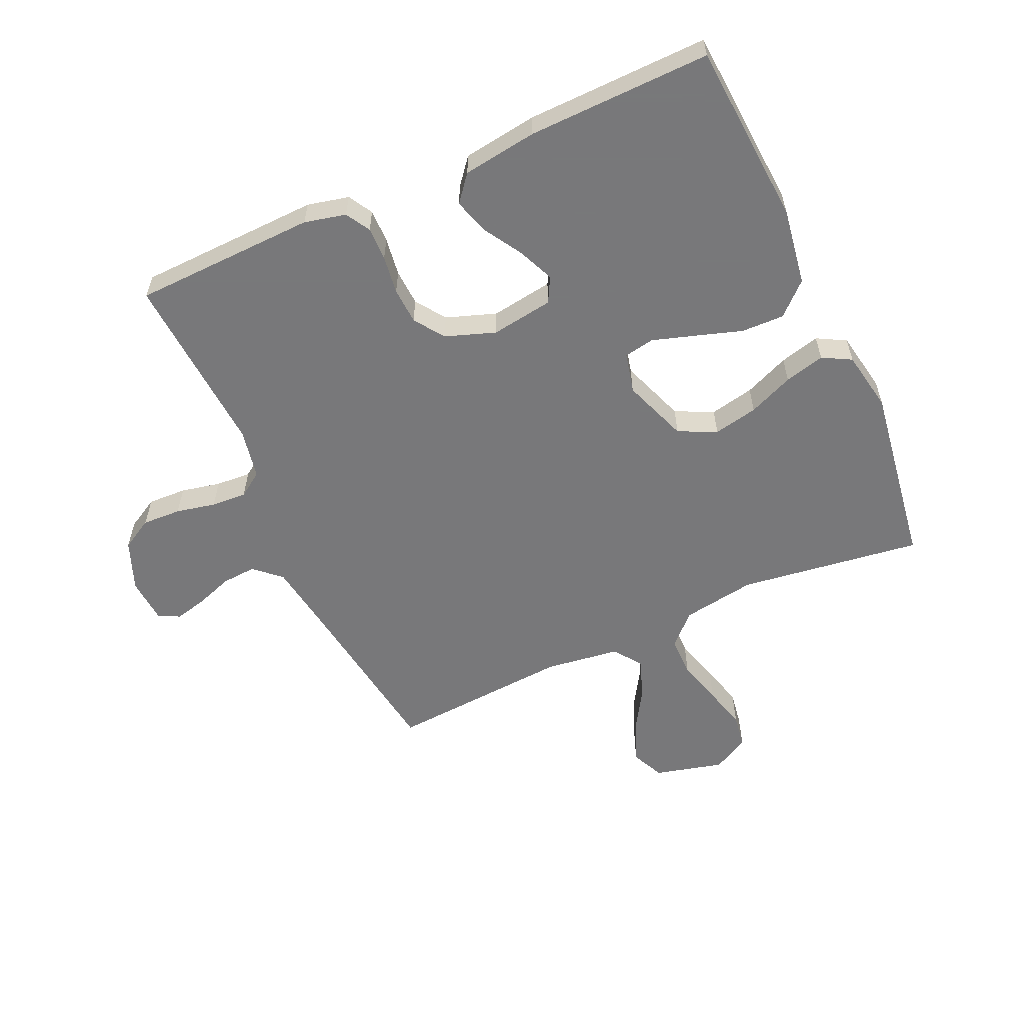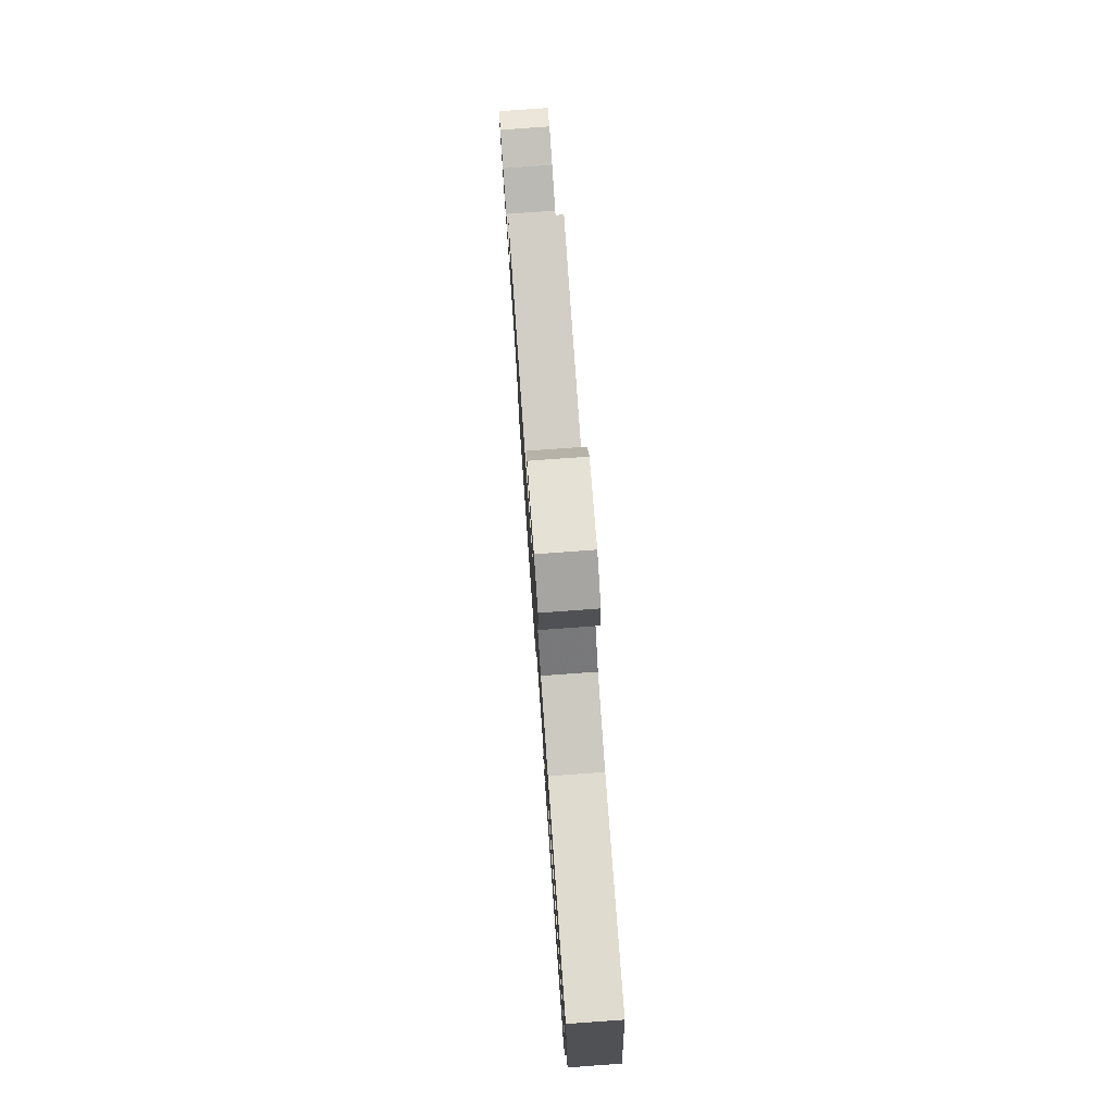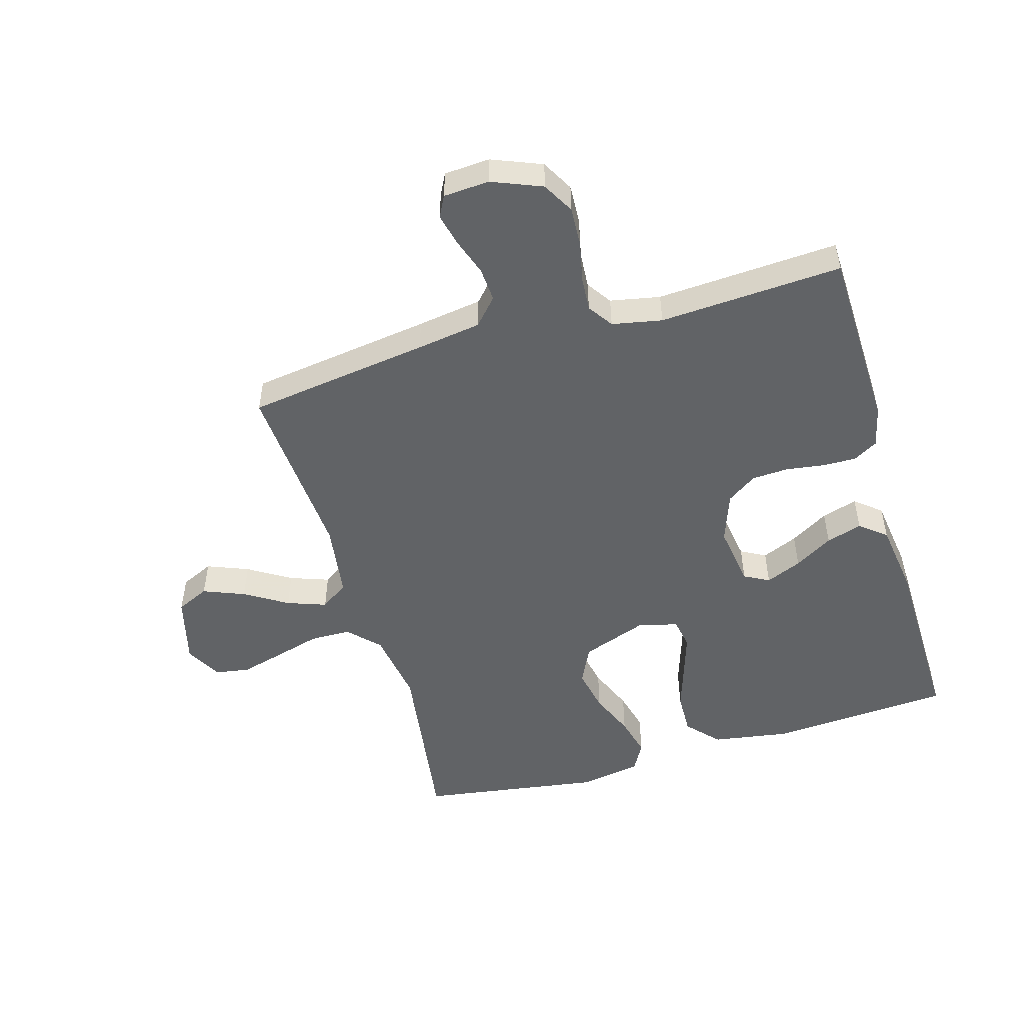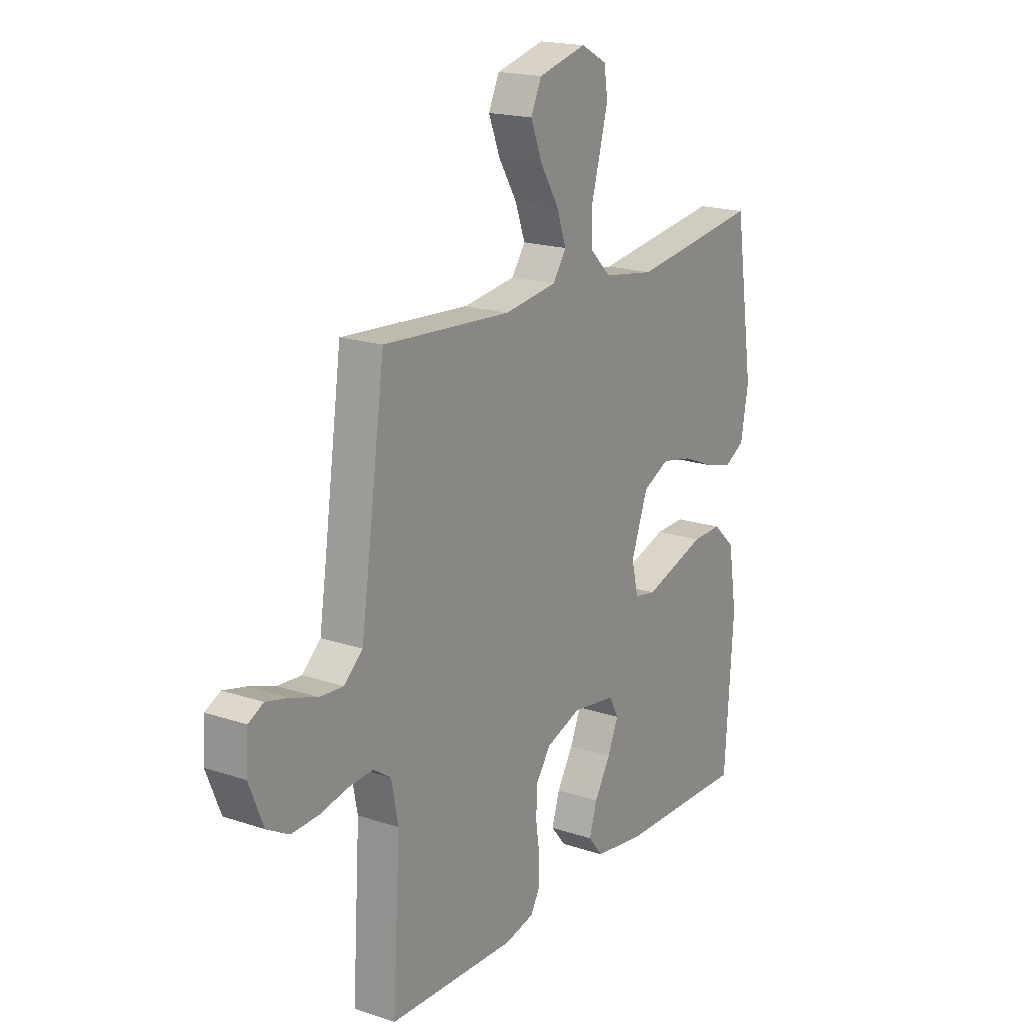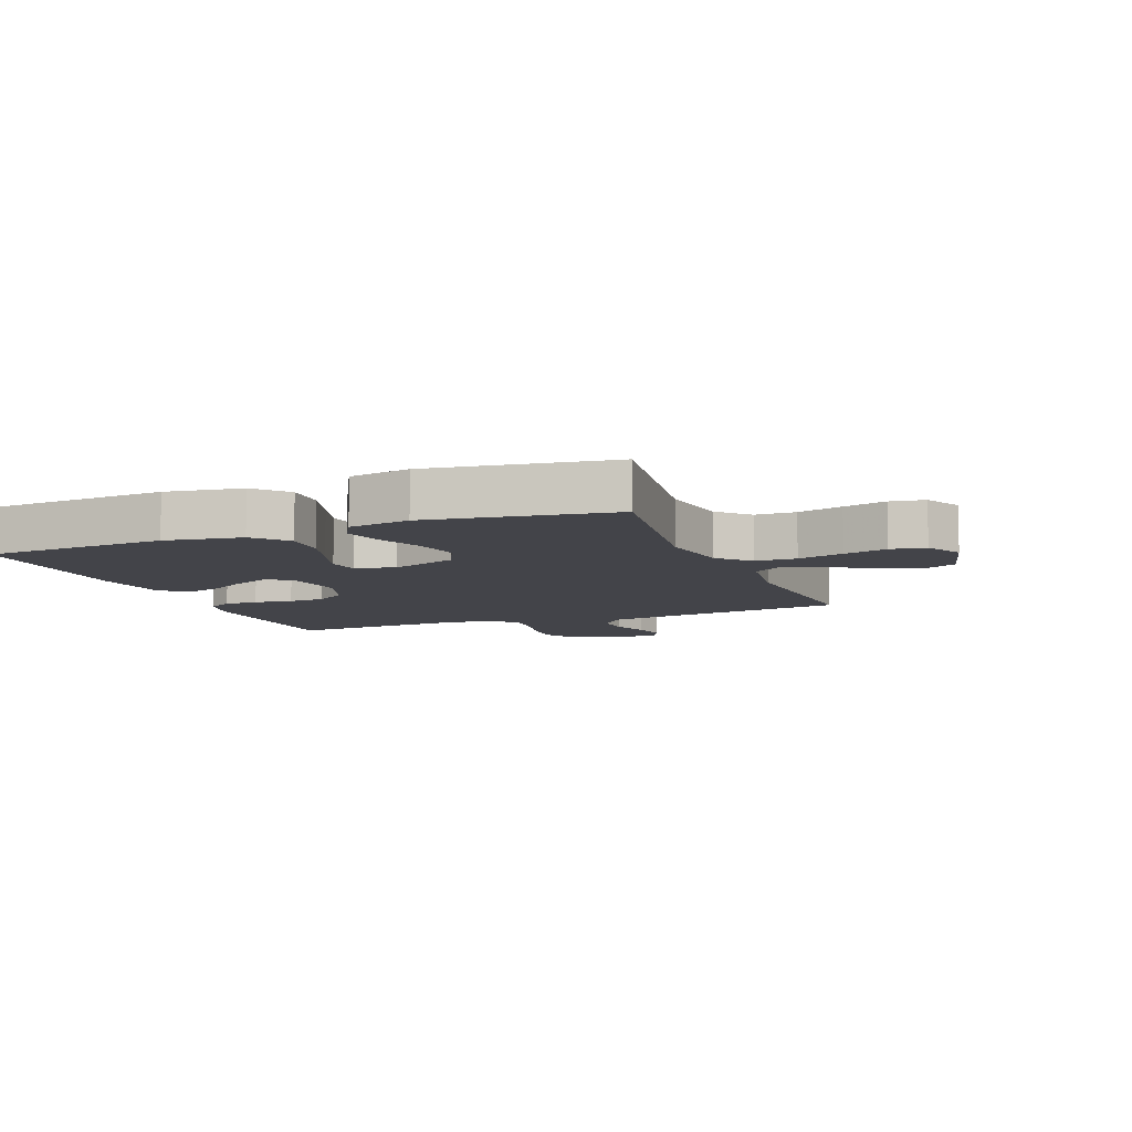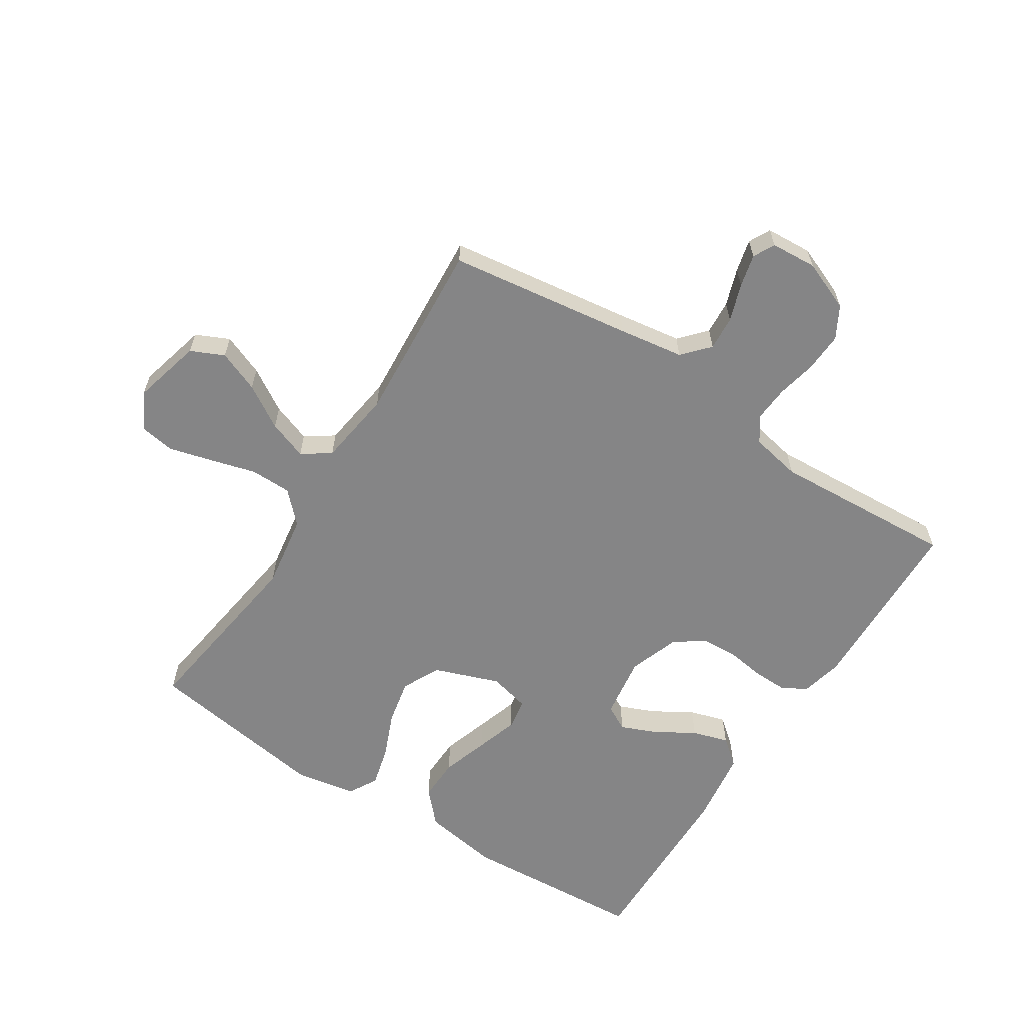
<metadata>
{"format":"obj","ext":"obj","renderer":"f3d","projection":"perspective","resolution":1024,"background":"white","views":[{"elev":-57.6,"azim":-155.5,"up":"+Y"},{"elev":78.3,"azim":-94.1,"up":"+Z"},{"elev":-50.8,"azim":106.2,"up":"+Y"},{"elev":18.7,"azim":122.6,"up":"+Z"},{"elev":-8.5,"azim":-68.6,"up":"+Y"},{"elev":-61.9,"azim":57.2,"up":"+Y"}]}
</metadata>
<code>
v -0.5 0.07 -0.5
v -0.52 0.07 -0.2
v -0.5 0.07 -0.074
v -0.448 0.07 -0.026
v -0.378 0.07 -0.028
v -0.301 0.07 -0.053
v -0.232 0.07 -0.075
v -0.182 0.07 -0.066
v -0.166 0.07 0
v -0.205 0.07 0.107
v -0.267 0.07 0.137
v -0.34 0.07 0.122
v -0.414 0.07 0.091
v -0.48 0.07 0.074
v -0.527 0.07 0.1
v -0.545 0.07 0.2
v -0.5 0.07 0.5
v -0.2 0.07 0.458
v -0.079 0.07 0.477
v -0.03 0.07 0.525
v -0.029 0.07 0.592
v -0.05 0.07 0.667
v -0.069 0.07 0.738
v -0.06 0.07 0.795
v 0 0.07 0.827
v 0.113 0.07 0.798
v 0.138 0.07 0.744
v 0.111 0.07 0.676
v 0.068 0.07 0.606
v 0.045 0.07 0.542
v 0.077 0.07 0.496
v 0.2 0.07 0.479
v 0.5 0.07 0.5
v 0.542 0.07 0.2
v 0.558 0.07 0.094
v 0.601 0.07 0.055
v 0.657 0.07 0.059
v 0.718 0.07 0.08
v 0.771 0.07 0.093
v 0.806 0.07 0.075
v 0.811 0.07 0
v 0.778 0.07 -0.082
v 0.726 0.07 -0.111
v 0.662 0.07 -0.108
v 0.597 0.07 -0.094
v 0.539 0.07 -0.09
v 0.498 0.07 -0.118
v 0.482 0.07 -0.2
v 0.5 0.07 -0.5
v 0.2 0.07 -0.509
v 0.132 0.07 -0.493
v 0.109 0.07 -0.453
v 0.11 0.07 -0.398
v 0.119 0.07 -0.335
v 0.116 0.07 -0.275
v 0.082 0.07 -0.226
v 0 0.07 -0.197
v -0.102 0.07 -0.212
v -0.124 0.07 -0.253
v -0.099 0.07 -0.312
v -0.061 0.07 -0.375
v -0.043 0.07 -0.434
v -0.078 0.07 -0.477
v -0.2 0.07 -0.494
v -0.5 0 -0.5
v -0.52 0 -0.2
v -0.5 0 -0.074
v -0.448 0 -0.026
v -0.378 0 -0.028
v -0.301 0 -0.053
v -0.232 0 -0.075
v -0.182 0 -0.066
v -0.166 0 0
v -0.205 0 0.107
v -0.267 0 0.137
v -0.34 0 0.122
v -0.414 0 0.091
v -0.48 0 0.074
v -0.527 0 0.1
v -0.545 0 0.2
v -0.5 0 0.5
v -0.2 0 0.458
v -0.079 0 0.477
v -0.03 0 0.525
v -0.029 0 0.592
v -0.05 0 0.667
v -0.069 0 0.738
v -0.06 0 0.795
v 0 0 0.827
v 0.113 0 0.798
v 0.138 0 0.744
v 0.111 0 0.676
v 0.068 0 0.606
v 0.045 0 0.542
v 0.077 0 0.496
v 0.2 0 0.479
v 0.5 0 0.5
v 0.542 0 0.2
v 0.558 0 0.094
v 0.601 0 0.055
v 0.657 0 0.059
v 0.718 0 0.08
v 0.771 0 0.093
v 0.806 0 0.075
v 0.811 0 0
v 0.778 0 -0.082
v 0.726 0 -0.111
v 0.662 0 -0.108
v 0.597 0 -0.094
v 0.539 0 -0.09
v 0.498 0 -0.118
v 0.482 0 -0.2
v 0.5 0 -0.5
v 0.2 0 -0.509
v 0.132 0 -0.493
v 0.109 0 -0.453
v 0.11 0 -0.398
v 0.119 0 -0.335
v 0.116 0 -0.275
v 0.082 0 -0.226
v 0 0 -0.197
v -0.102 0 -0.212
v -0.124 0 -0.253
v -0.099 0 -0.312
v -0.061 0 -0.375
v -0.043 0 -0.434
v -0.078 0 -0.477
v -0.2 0 -0.494
f 4 5 6
f 3 4 6
f 2 3 6
f 1 2 6
f 64 1 6
f 63 64 6
f 62 63 6
f 61 62 6
f 60 61 6
f 59 60 6 7
f 58 59 7 8
f 57 58 8 9
f 56 57 9 10
f 52 53 54
f 51 52 54
f 50 51 54
f 49 50 54
f 48 49 54
f 47 48 54 55
f 46 47 55 56
f 43 44 45
f 42 43 45
f 41 42 45
f 40 41 45
f 39 40 45
f 38 39 45
f 37 38 45
f 36 37 45 46
f 46 56 10
f 36 46 10
f 35 36 10
f 32 33 34
f 35 10 11
f 34 35 11
f 32 34 11
f 31 32 11
f 27 28 29
f 26 27 29
f 25 26 29
f 24 25 29
f 23 24 29
f 22 23 29
f 21 22 29
f 20 21 29 30
f 31 11 12
f 30 31 12
f 20 30 12
f 19 20 12
f 16 17 18
f 16 18 19
f 15 16 19
f 14 15 19
f 13 14 19
f 12 13 19
f 70 69 68
f 70 68 67
f 70 67 66
f 70 66 65
f 70 65 128
f 70 128 127
f 70 127 126
f 70 126 125
f 70 125 124
f 71 70 124 123
f 72 71 123 122
f 73 72 122 121
f 74 73 121 120
f 118 117 116
f 118 116 115
f 118 115 114
f 118 114 113
f 118 113 112
f 119 118 112 111
f 120 119 111 110
f 109 108 107
f 109 107 106
f 109 106 105
f 109 105 104
f 109 104 103
f 109 103 102
f 109 102 101
f 110 109 101 100
f 74 120 110
f 74 110 100
f 74 100 99
f 98 97 96
f 75 74 99
f 75 99 98
f 75 98 96
f 75 96 95
f 93 92 91
f 93 91 90
f 93 90 89
f 93 89 88
f 93 88 87
f 93 87 86
f 93 86 85
f 94 93 85 84
f 76 75 95
f 76 95 94
f 76 94 84
f 76 84 83
f 82 81 80
f 83 82 80
f 83 80 79
f 83 79 78
f 83 78 77
f 83 77 76
f 1 65 66 2
f 2 66 67 3
f 3 67 68 4
f 4 68 69 5
f 5 69 70 6
f 6 70 71 7
f 7 71 72 8
f 8 72 73 9
f 9 73 74 10
f 10 74 75 11
f 11 75 76 12
f 12 76 77 13
f 13 77 78 14
f 14 78 79 15
f 15 79 80 16
f 16 80 81 17
f 17 81 82 18
f 18 82 83 19
f 19 83 84 20
f 20 84 85 21
f 21 85 86 22
f 22 86 87 23
f 23 87 88 24
f 24 88 89 25
f 25 89 90 26
f 26 90 91 27
f 27 91 92 28
f 28 92 93 29
f 29 93 94 30
f 30 94 95 31
f 31 95 96 32
f 32 96 97 33
f 33 97 98 34
f 34 98 99 35
f 35 99 100 36
f 36 100 101 37
f 37 101 102 38
f 38 102 103 39
f 39 103 104 40
f 40 104 105 41
f 41 105 106 42
f 42 106 107 43
f 43 107 108 44
f 44 108 109 45
f 45 109 110 46
f 46 110 111 47
f 47 111 112 48
f 48 112 113 49
f 49 113 114 50
f 50 114 115 51
f 51 115 116 52
f 52 116 117 53
f 53 117 118 54
f 54 118 119 55
f 55 119 120 56
f 56 120 121 57
f 57 121 122 58
f 58 122 123 59
f 59 123 124 60
f 60 124 125 61
f 61 125 126 62
f 62 126 127 63
f 63 127 128 64
f 64 128 65 1

</code>
